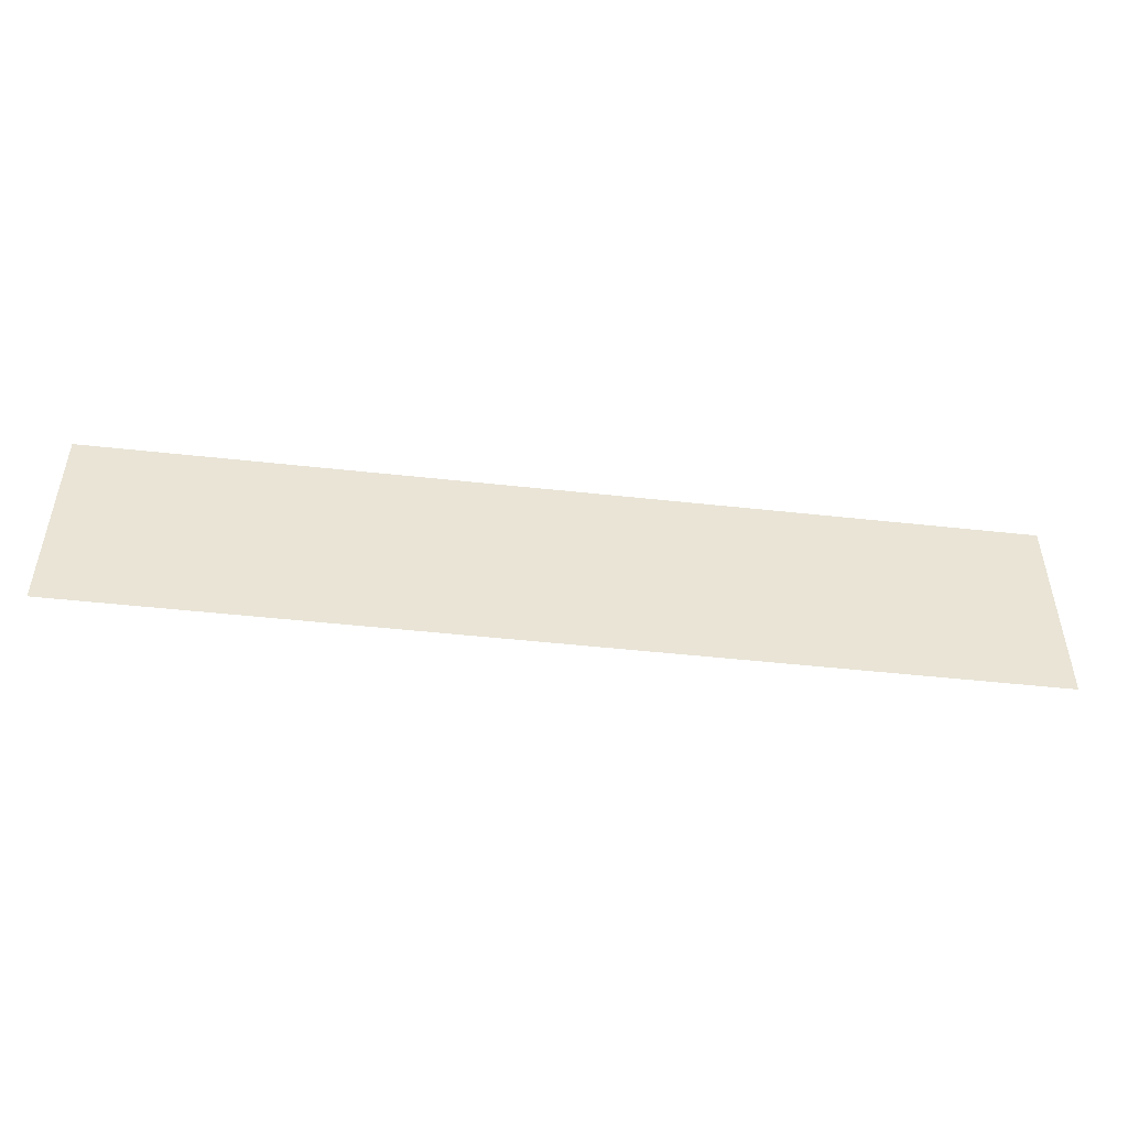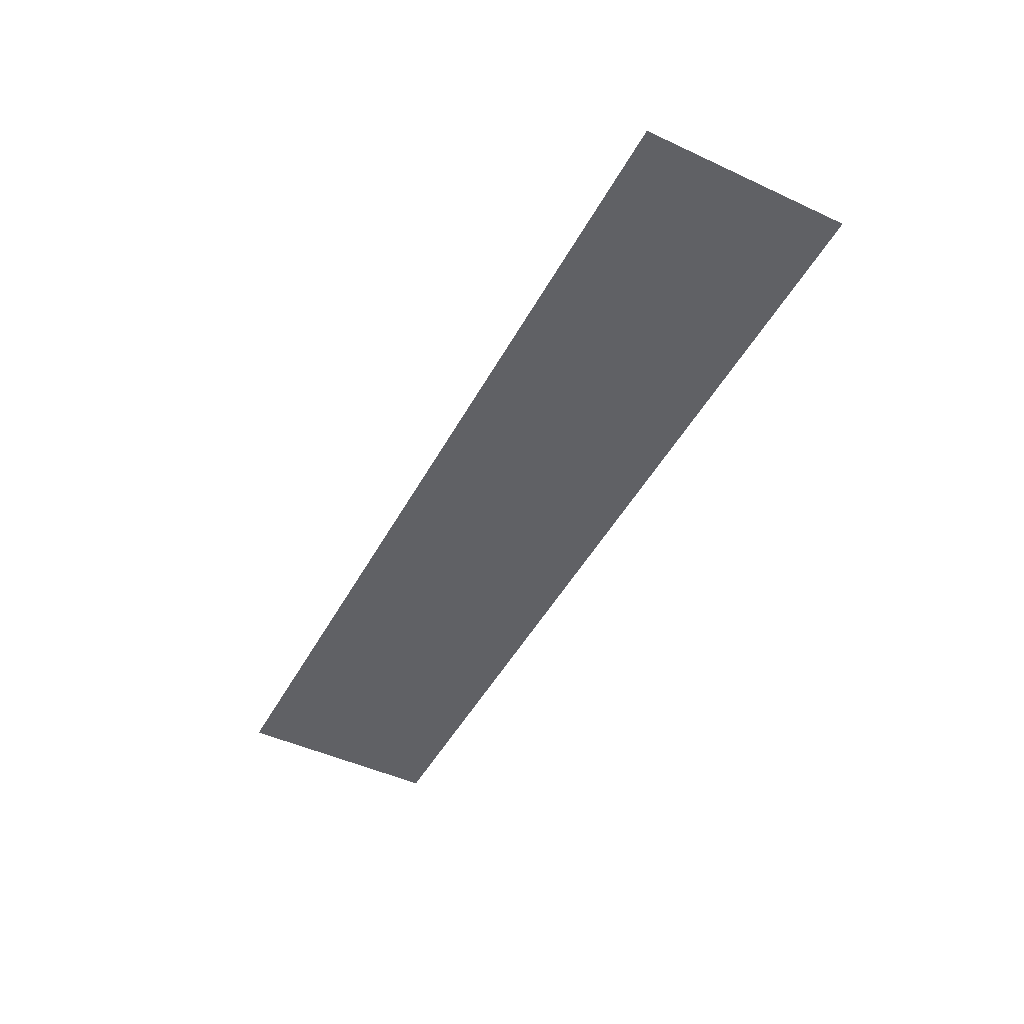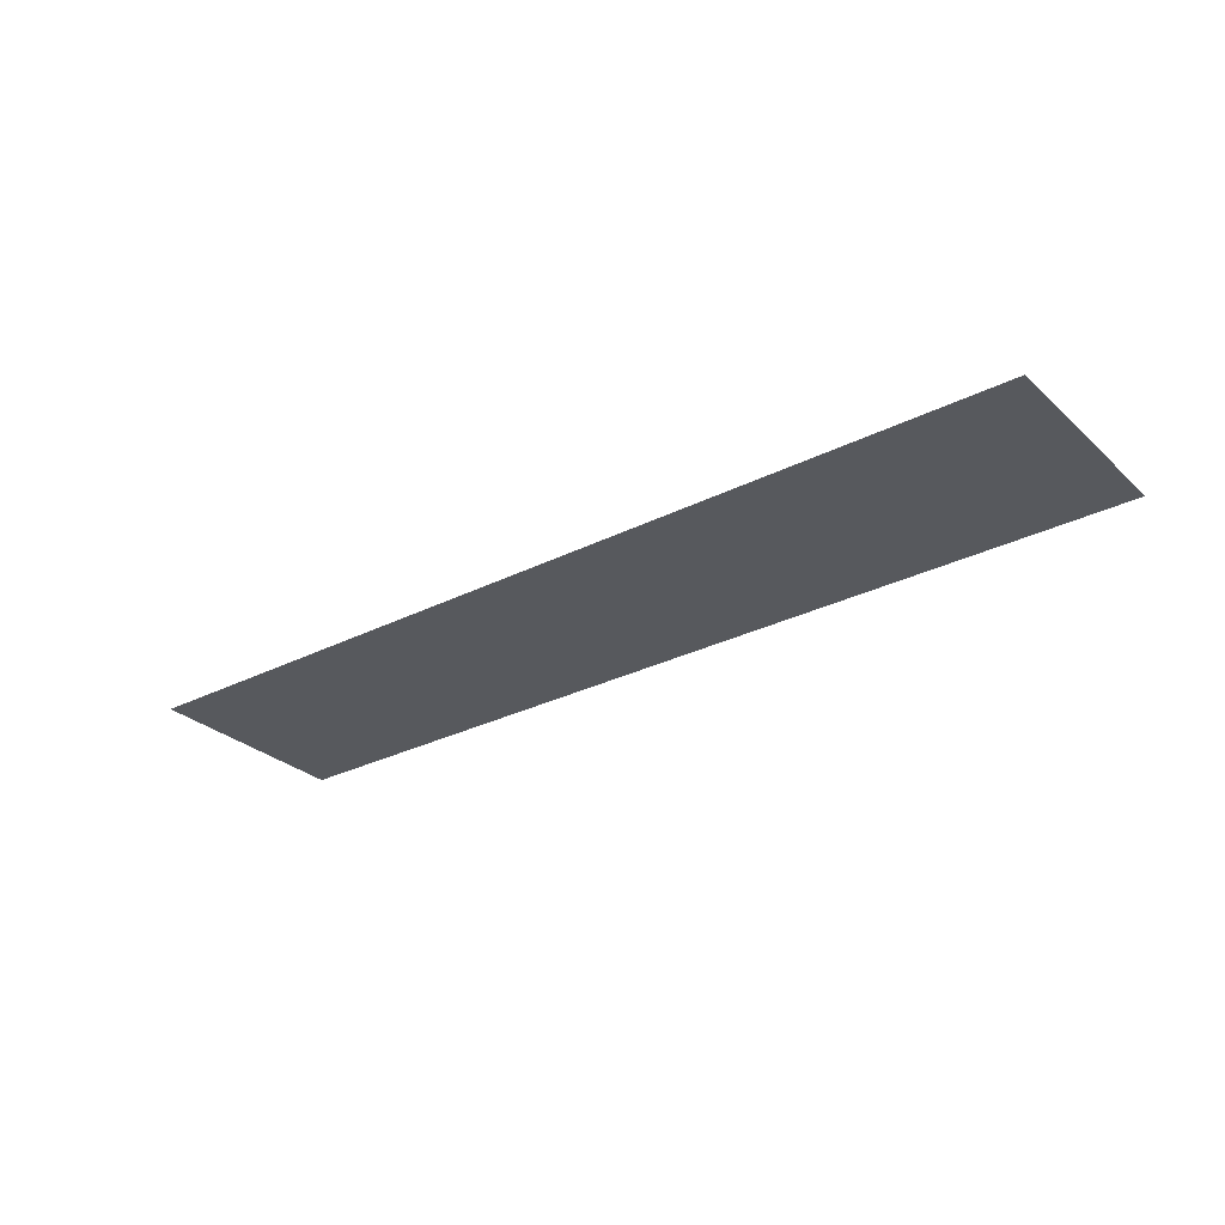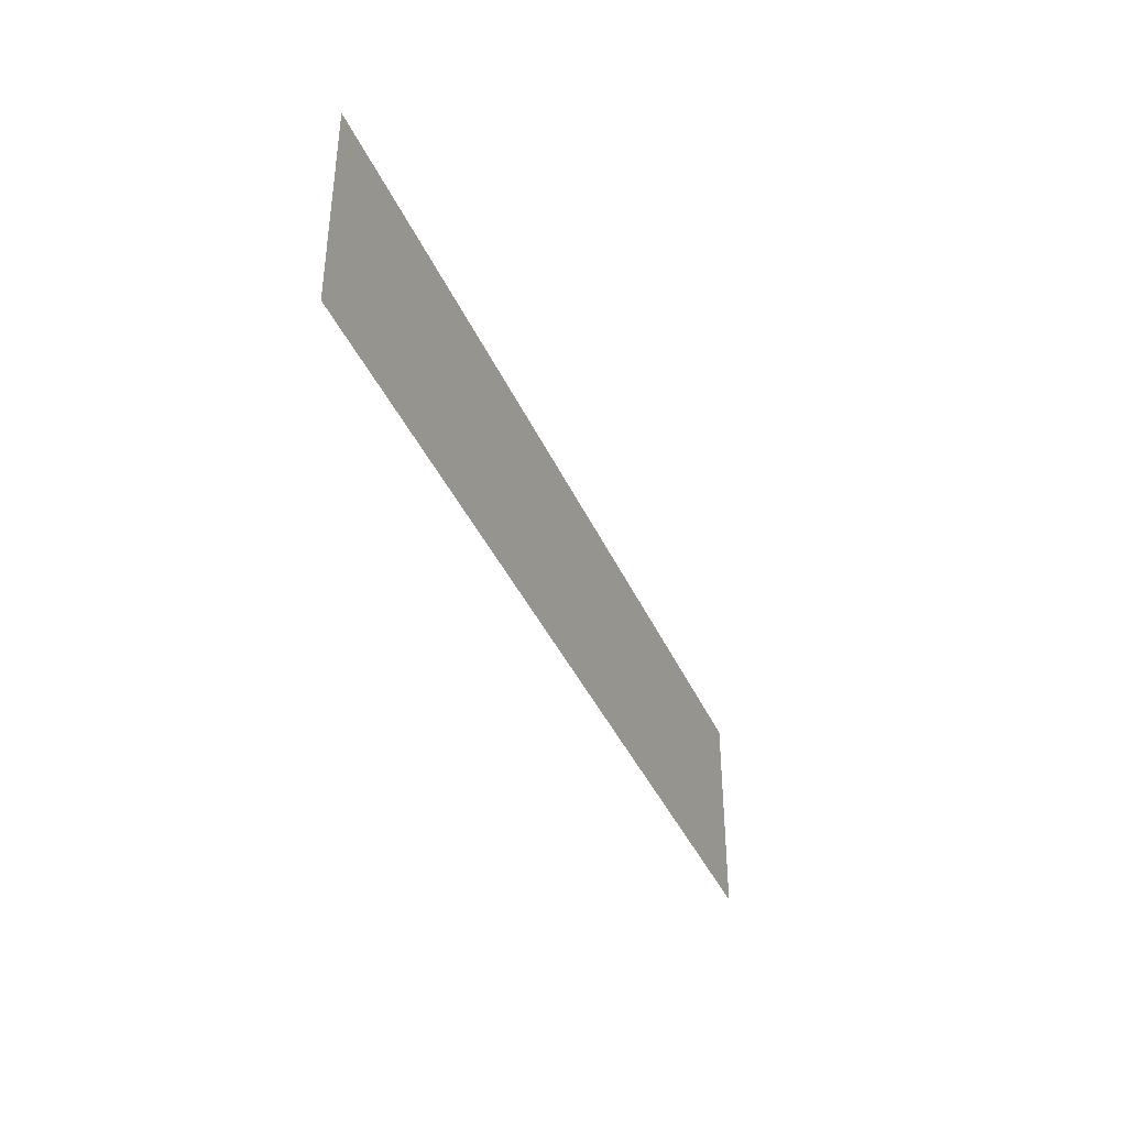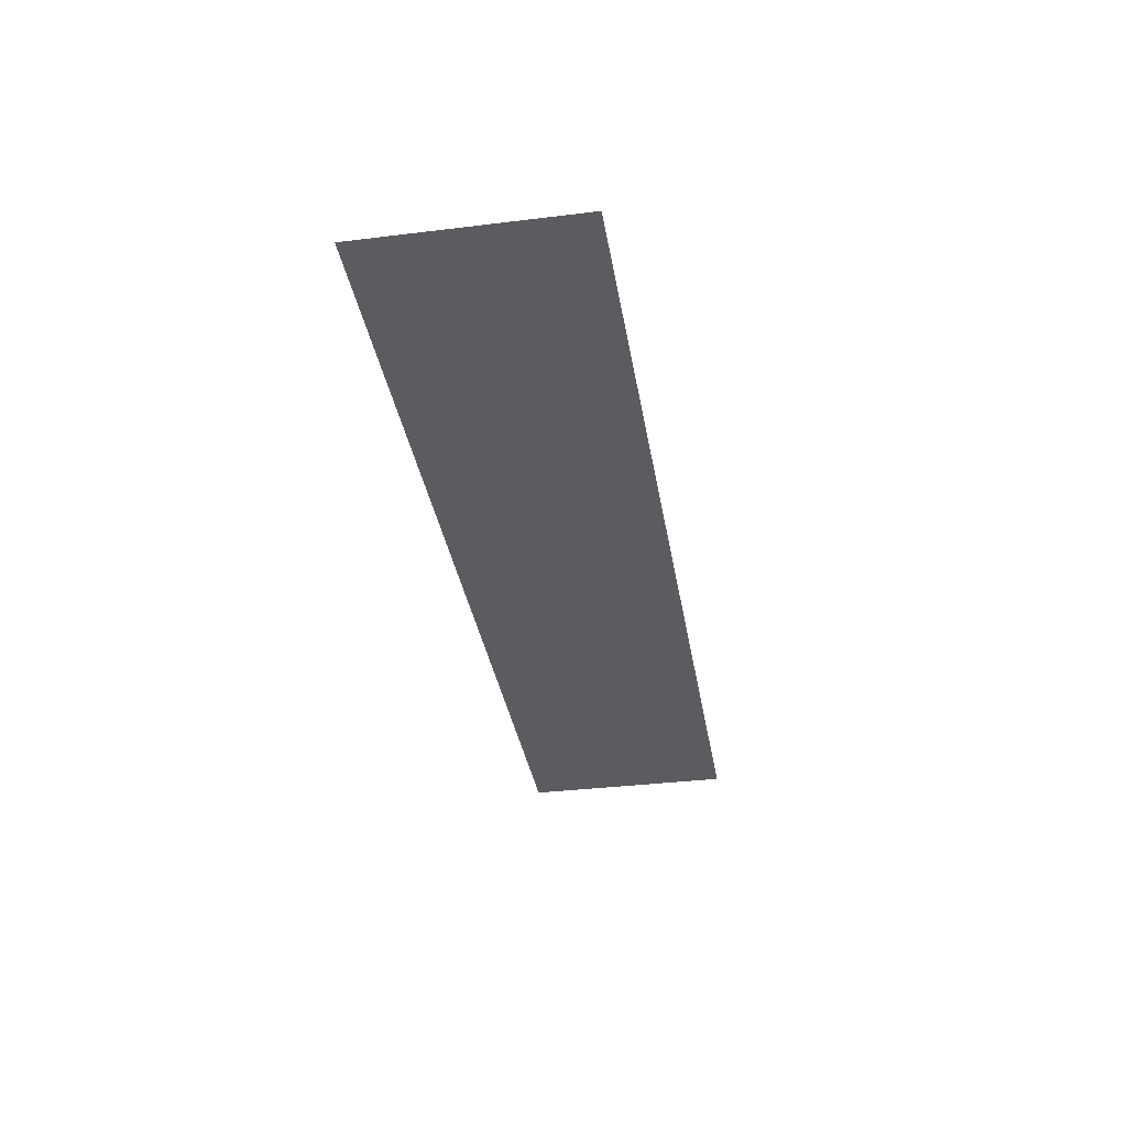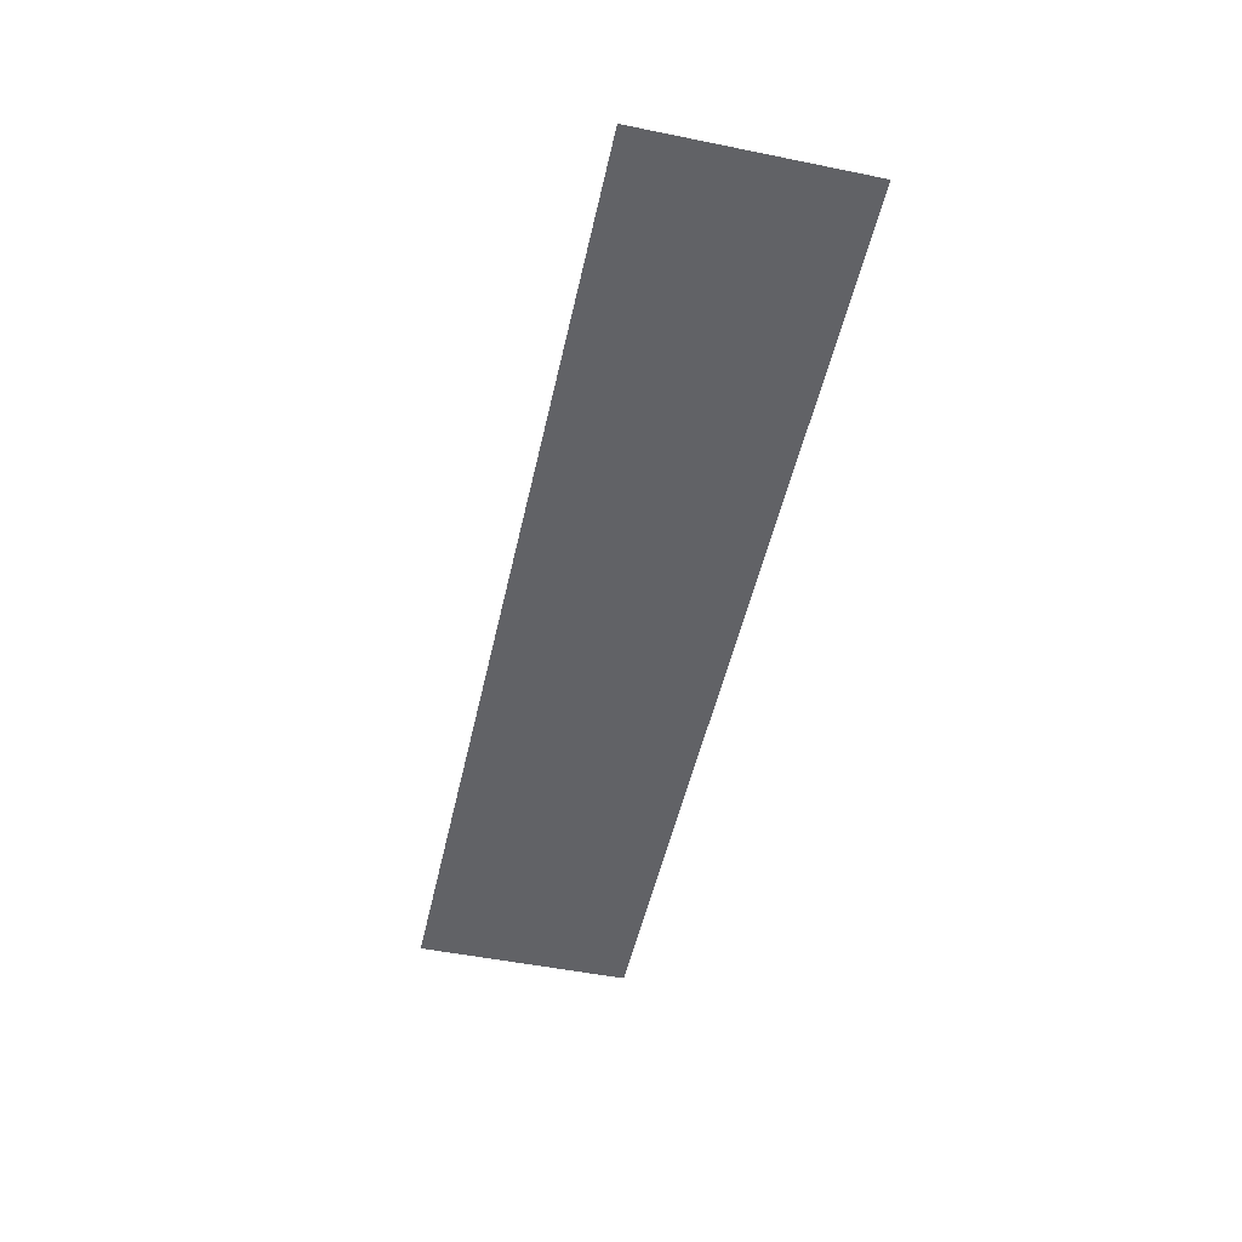
<metadata>
{"format":"obj","ext":"obj","renderer":"f3d","projection":"perspective","resolution":1024,"background":"white","views":[{"elev":-48.5,"azim":173.0,"up":"+Z"},{"elev":-47.7,"azim":-117.5,"up":"+Y"},{"elev":-29.0,"azim":37.1,"up":"+Y"},{"elev":-39.0,"azim":112.0,"up":"+Z"},{"elev":-34.8,"azim":99.3,"up":"+Y"},{"elev":-50.7,"azim":-102.5,"up":"+Y"}]}
</metadata>
<code>
o mesh41/mesh41-geometry#mesh41-geometry
v 0.2804 -0.1654 -0.03208
v 0.2663 -0.1654 -0.02888
v 0.2663 -0.1654 -0.03208
v 0.2804 -0.1654 -0.02888
f 1 2 3
f 2 1 4
f 3 2 1
f 4 1 2

</code>
